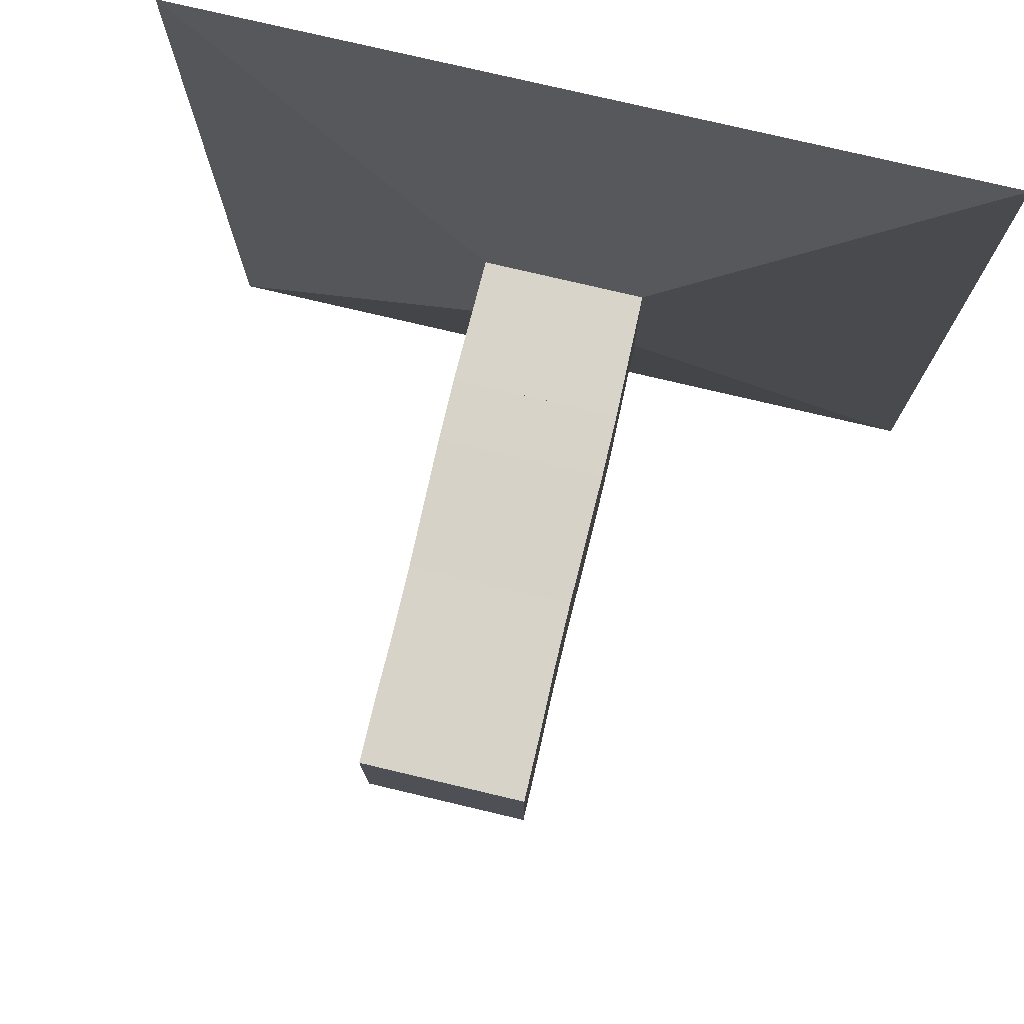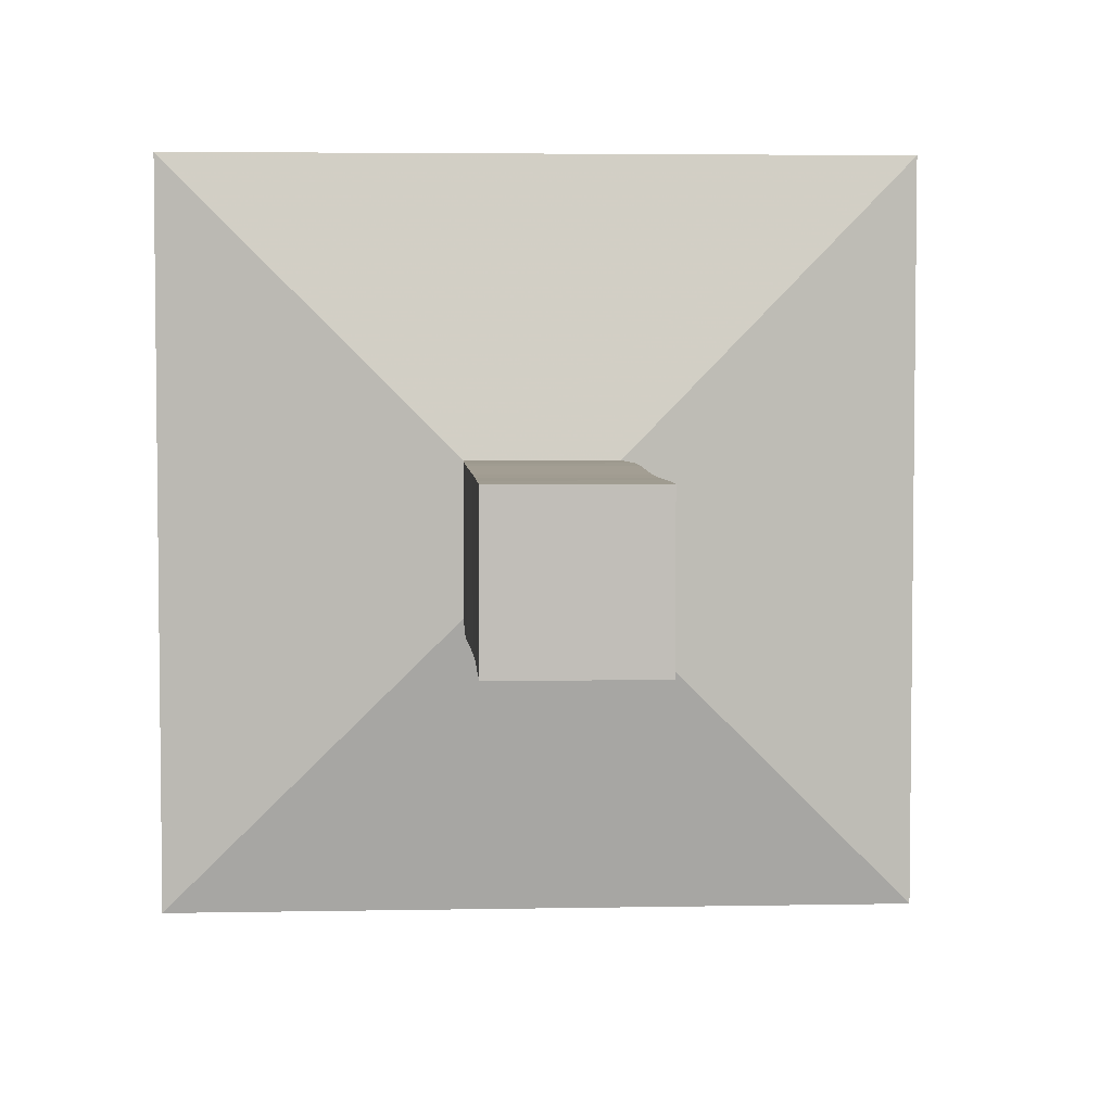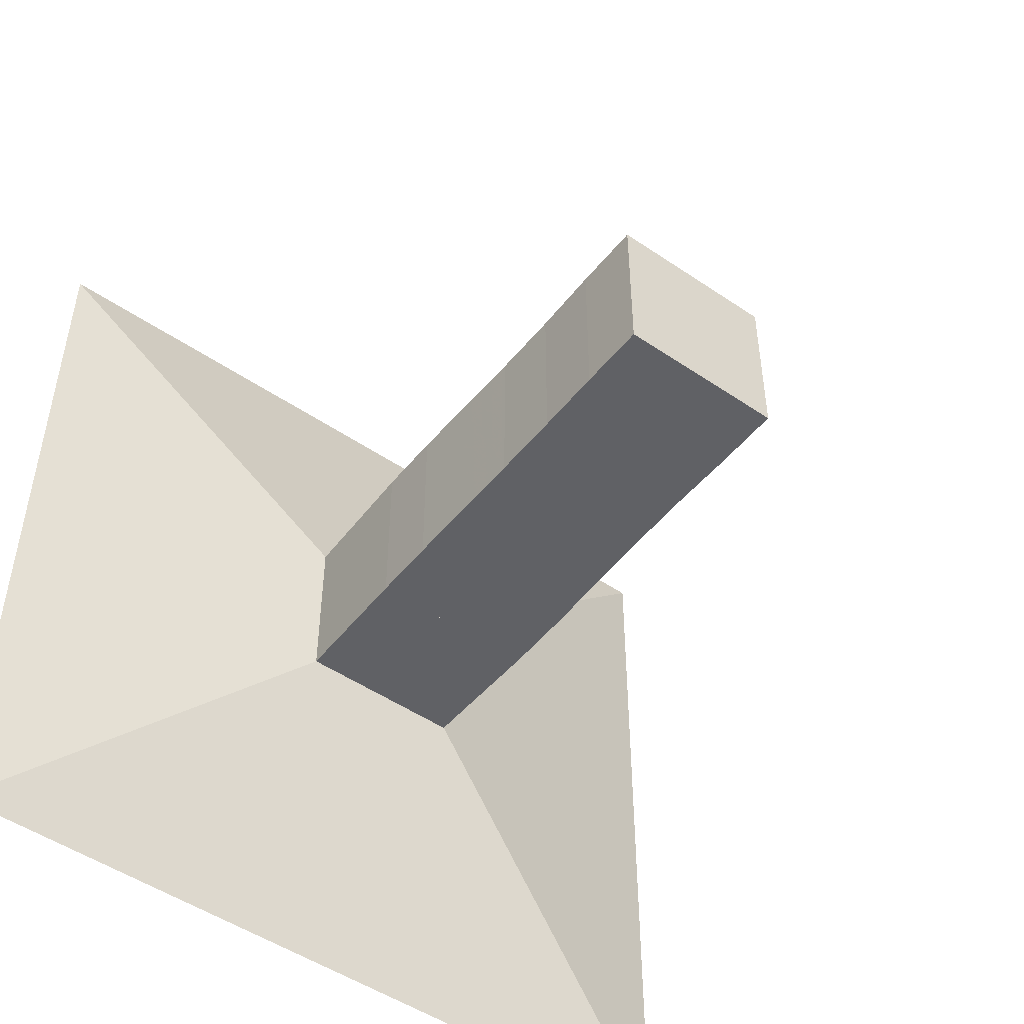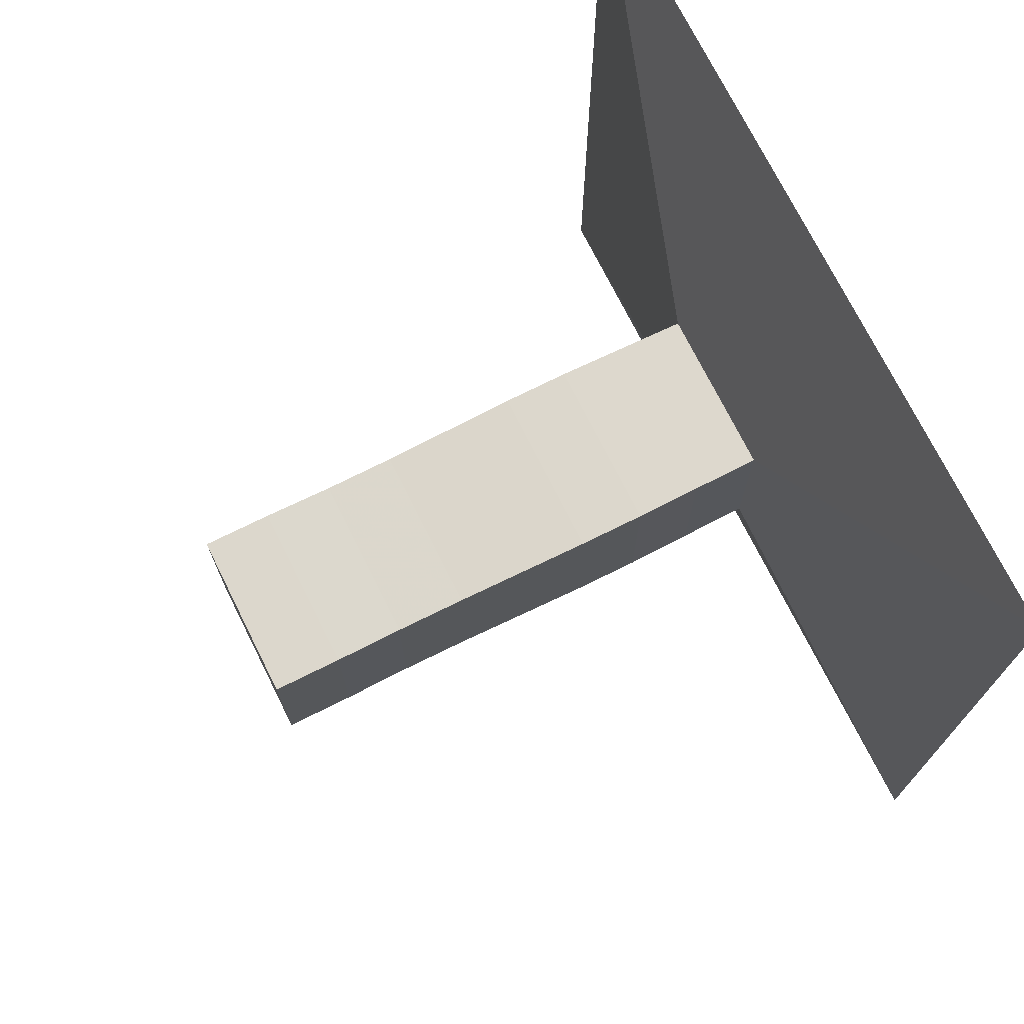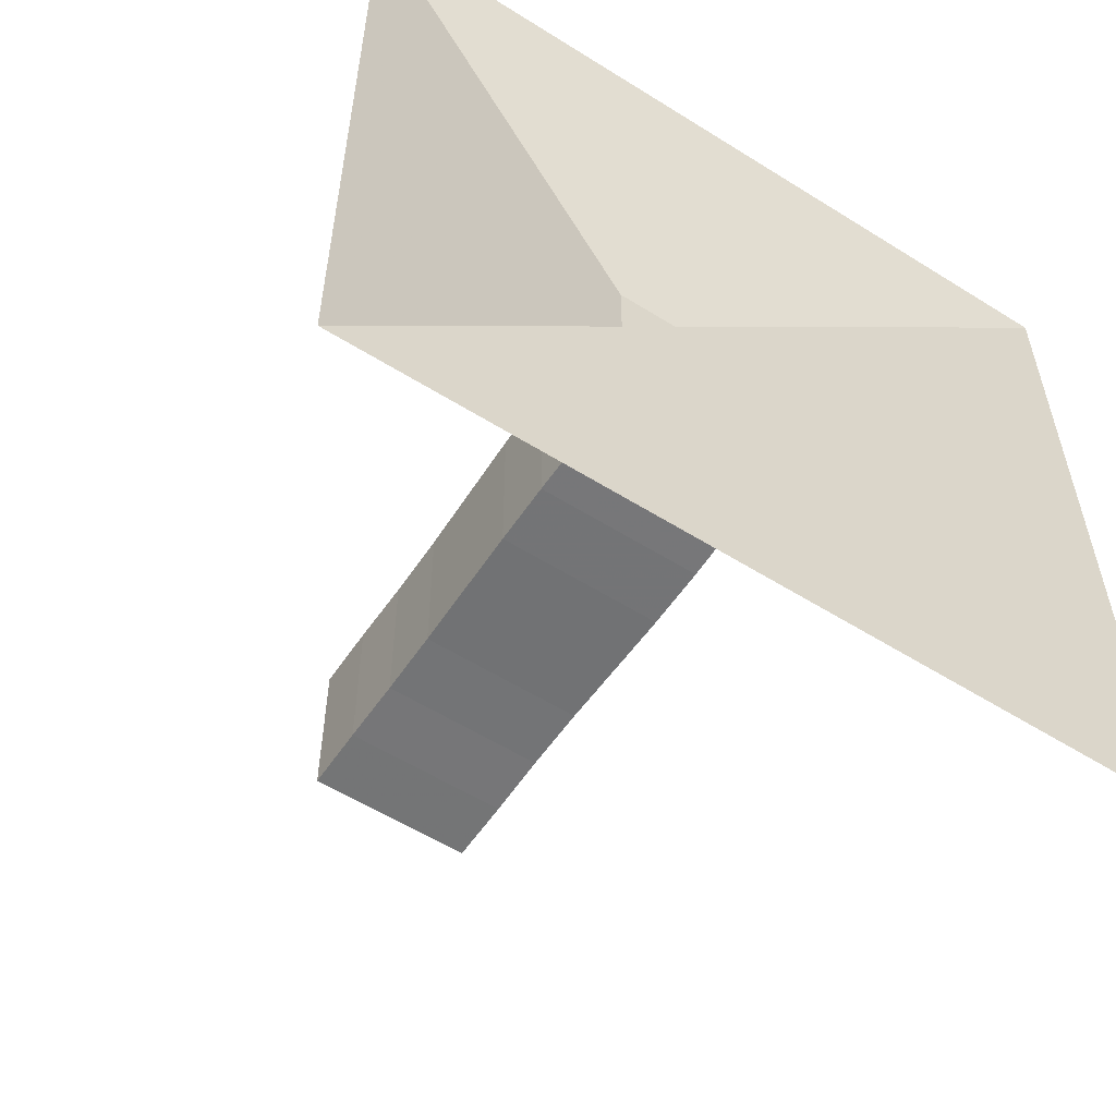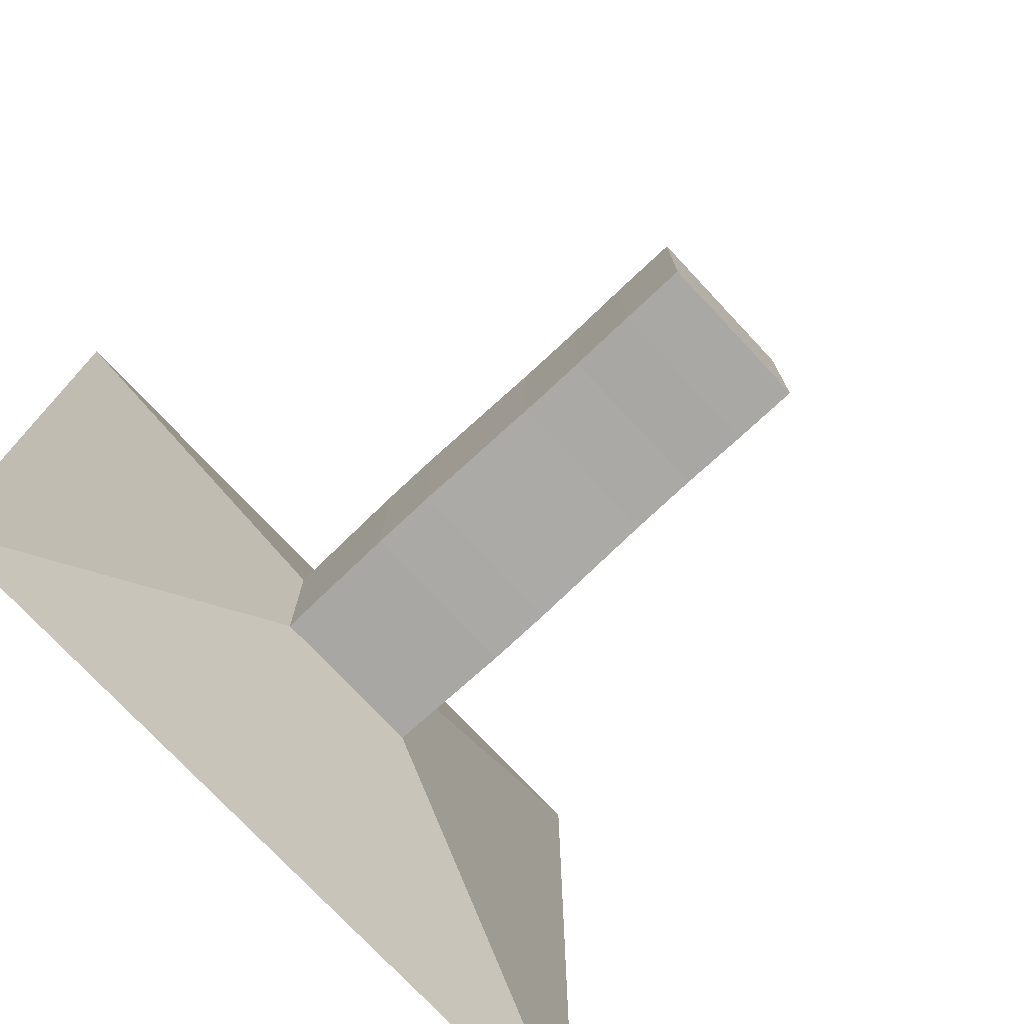
<metadata>
{"format":"obj","ext":"obj","renderer":"f3d","projection":"perspective","resolution":1024,"background":"white","views":[{"elev":76.6,"azim":103.3,"up":"+Z"},{"elev":4.3,"azim":86.5,"up":"+Z"},{"elev":-49.6,"azim":53.0,"up":"+Z"},{"elev":72.9,"azim":153.5,"up":"+Z"},{"elev":-56.3,"azim":-123.3,"up":"+Z"},{"elev":-75.2,"azim":43.1,"up":"+Y"}]}
</metadata>
<code>
v 0 -1 -1
v 0 -1 1
v 0 1 1
v 0 1 -1
v 0.1669 -0.204 -0.204
v 0.1669 -0.204 0.204
v 0.1669 0.204 0.204
v 0.1669 0.204 -0.204
v 0.3297 -0.2065 -0.2065
v 0.3297 -0.2065 0.2065
v 0.3297 0.2065 0.2065
v 0.3297 0.2065 -0.2065
v 0.4884 -0.2092 -0.2092
v 0.4884 -0.2092 0.2092
v 0.4884 0.2092 0.2092
v 0.4884 0.2092 -0.2092
v 0.6475 -0.2089 -0.2089
v 0.6475 -0.2089 0.2089
v 0.6475 0.2089 0.2089
v 0.6475 0.2089 -0.2089
v 0.8107 -0.2063 -0.2063
v 0.8107 -0.2063 0.2063
v 0.8107 0.2063 0.2063
v 0.8107 0.2063 -0.2063
v 0.9785 -0.2035 -0.2035
v 0.9785 -0.2035 0.2035
v 0.9785 0.2035 0.2035
v 0.9785 0.2035 -0.2035
v 1.147 -0.2028 -0.2028
v 1.147 -0.2028 0.2028
v 1.147 0.2028 0.2028
v 1.147 0.2028 -0.2028
v 1.313 -0.2048 -0.2048
v 1.313 -0.2048 0.2048
v 1.313 0.2048 0.2048
v 1.313 0.2048 -0.2048
v 1.478 -0.2049 -0.2049
v 1.478 -0.2049 0.2049
v 1.478 0.2049 0.2049
v 1.478 0.2049 -0.2049
f 1 2 4 5
f 5 6 7 8
f 5 6 2 1
f 6 7 3 2
f 7 8 4 3
f 8 5 1 4
f 9 10 11 12
f 9 10 6 5
f 10 11 7 6
f 11 12 8 7
f 12 9 5 8
f 13 14 15 16
f 13 14 10 9
f 14 15 11 10
f 15 16 12 11
f 16 13 9 12
f 17 18 19 20
f 17 18 14 13
f 18 19 15 14
f 19 20 16 15
f 20 17 13 16
f 21 22 23 24
f 21 22 18 17
f 22 23 19 18
f 23 24 20 19
f 24 21 17 20
f 25 26 27 28
f 25 26 22 21
f 26 27 23 22
f 27 28 24 23
f 28 25 21 24
f 29 30 31 32
f 29 30 26 25
f 30 31 27 26
f 31 32 28 27
f 32 29 25 28
f 33 34 35 36
f 33 34 30 29
f 34 35 31 30
f 35 36 32 31
f 36 33 29 32
f 37 38 39 40
f 37 38 34 33
f 38 39 35 34
f 39 40 36 35
f 40 37 33 36

</code>
